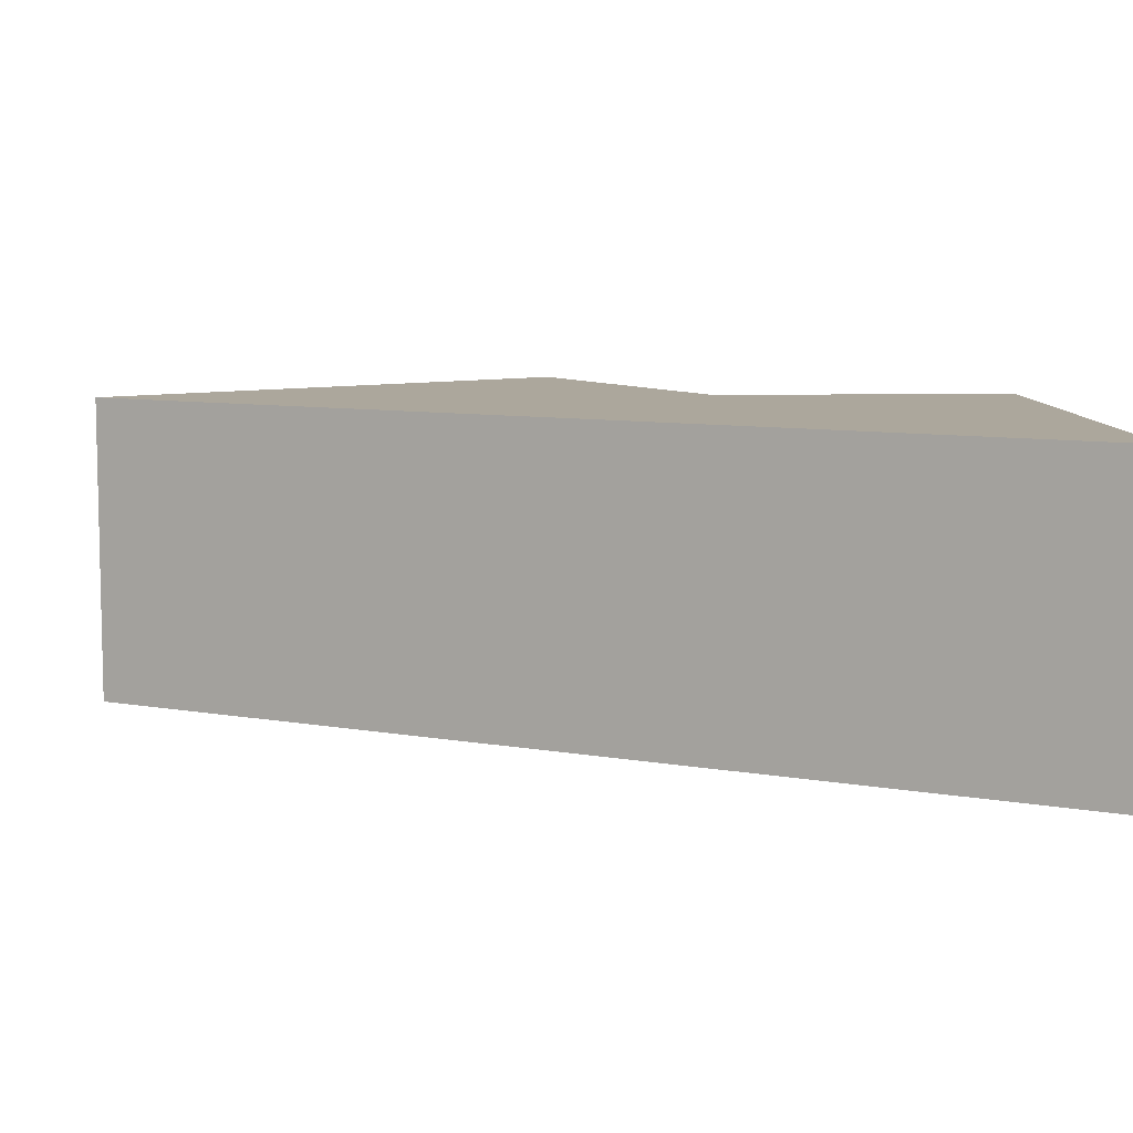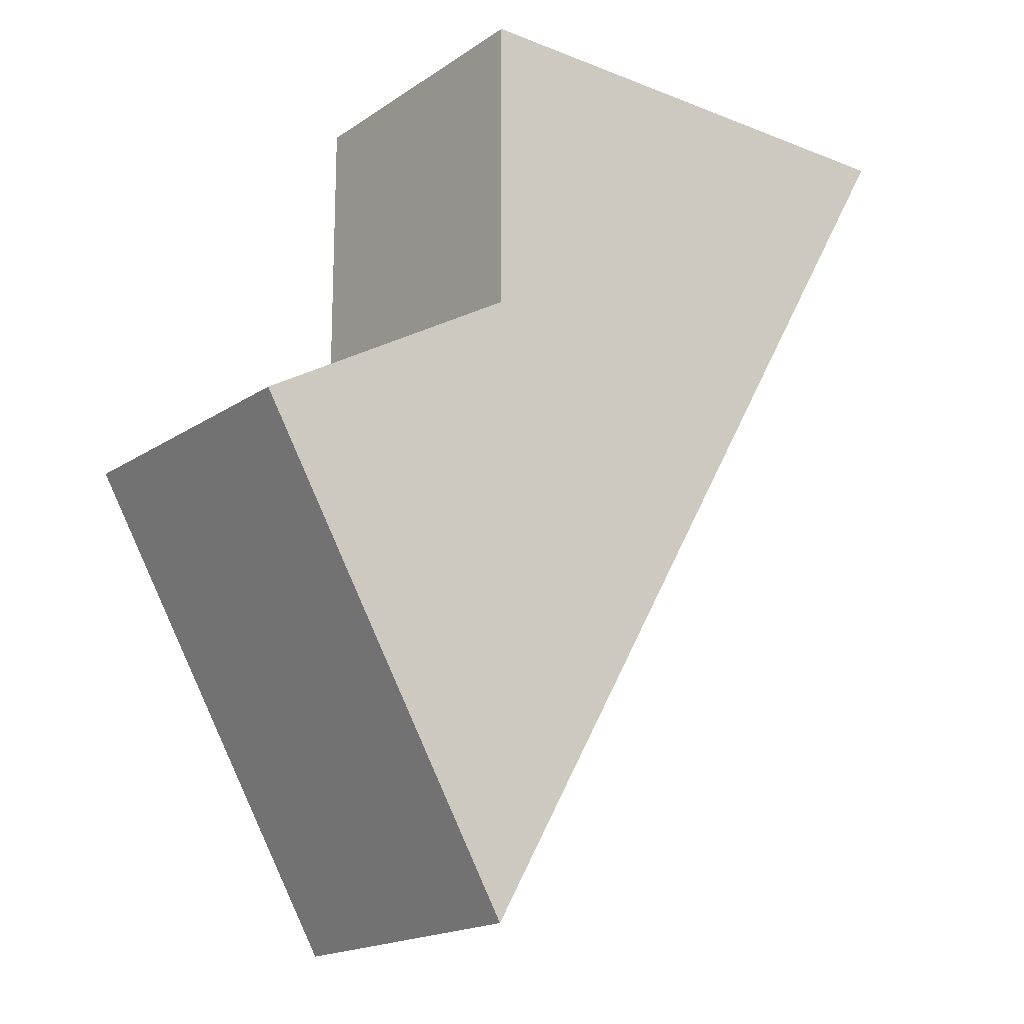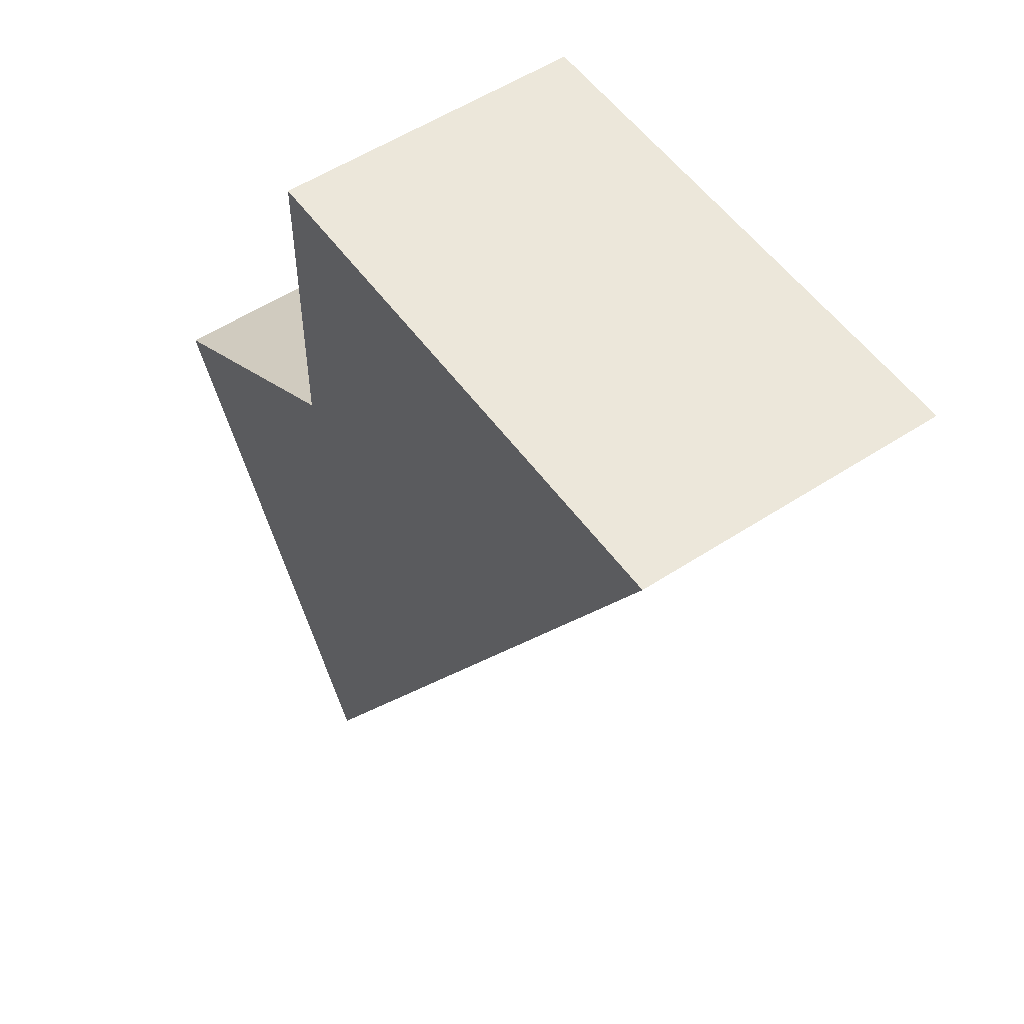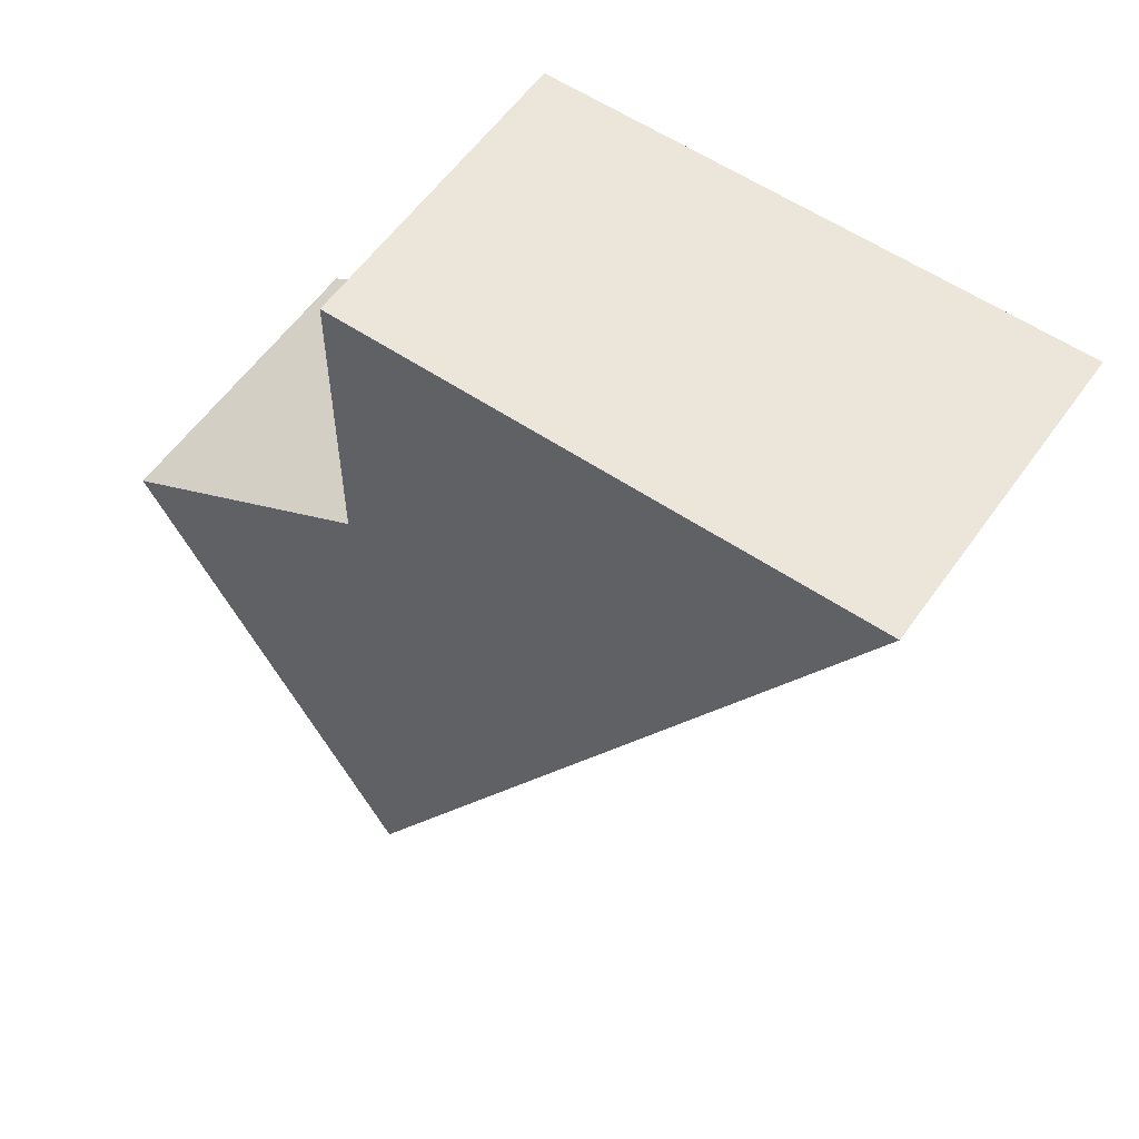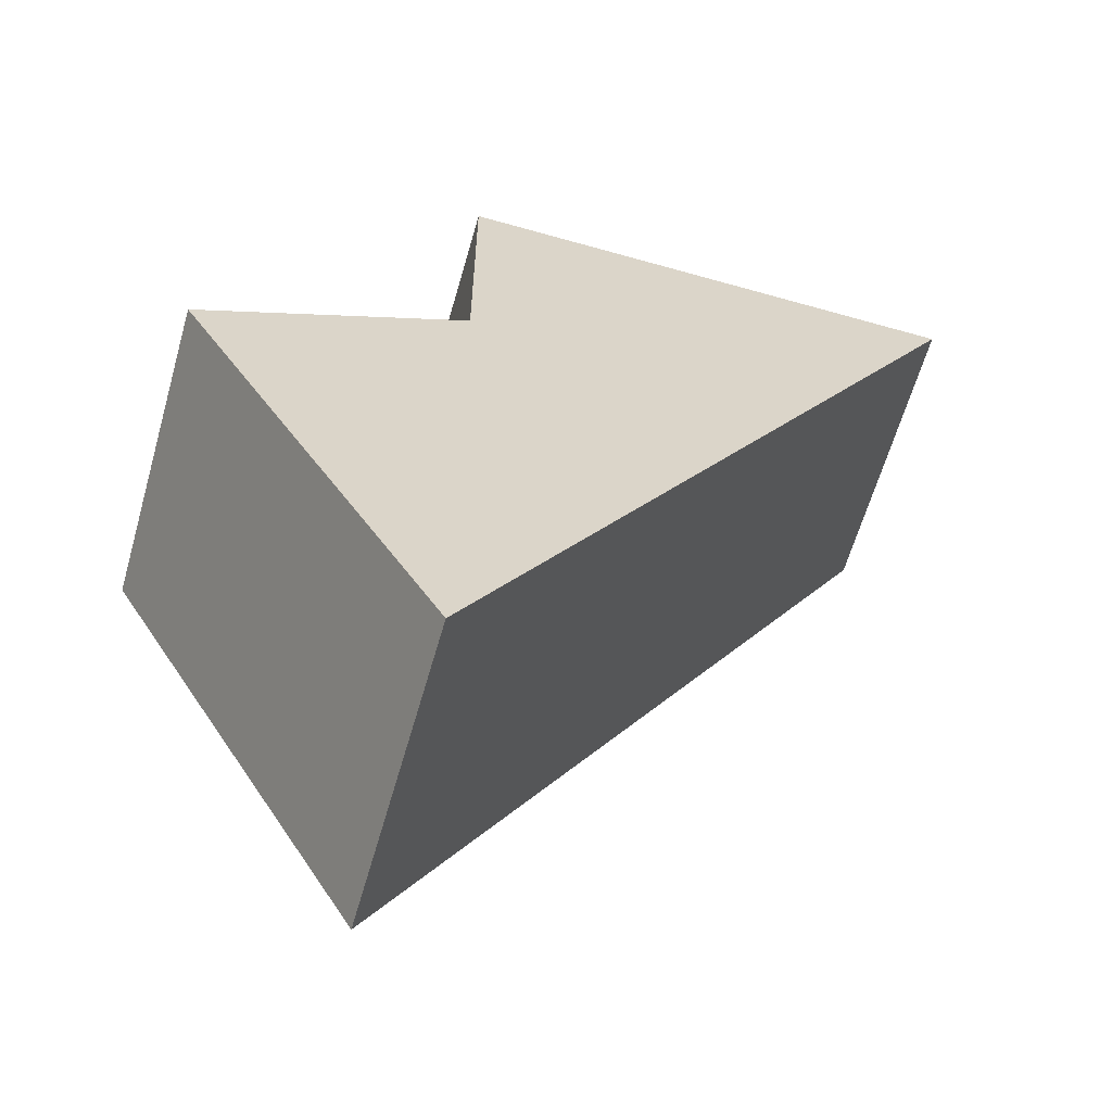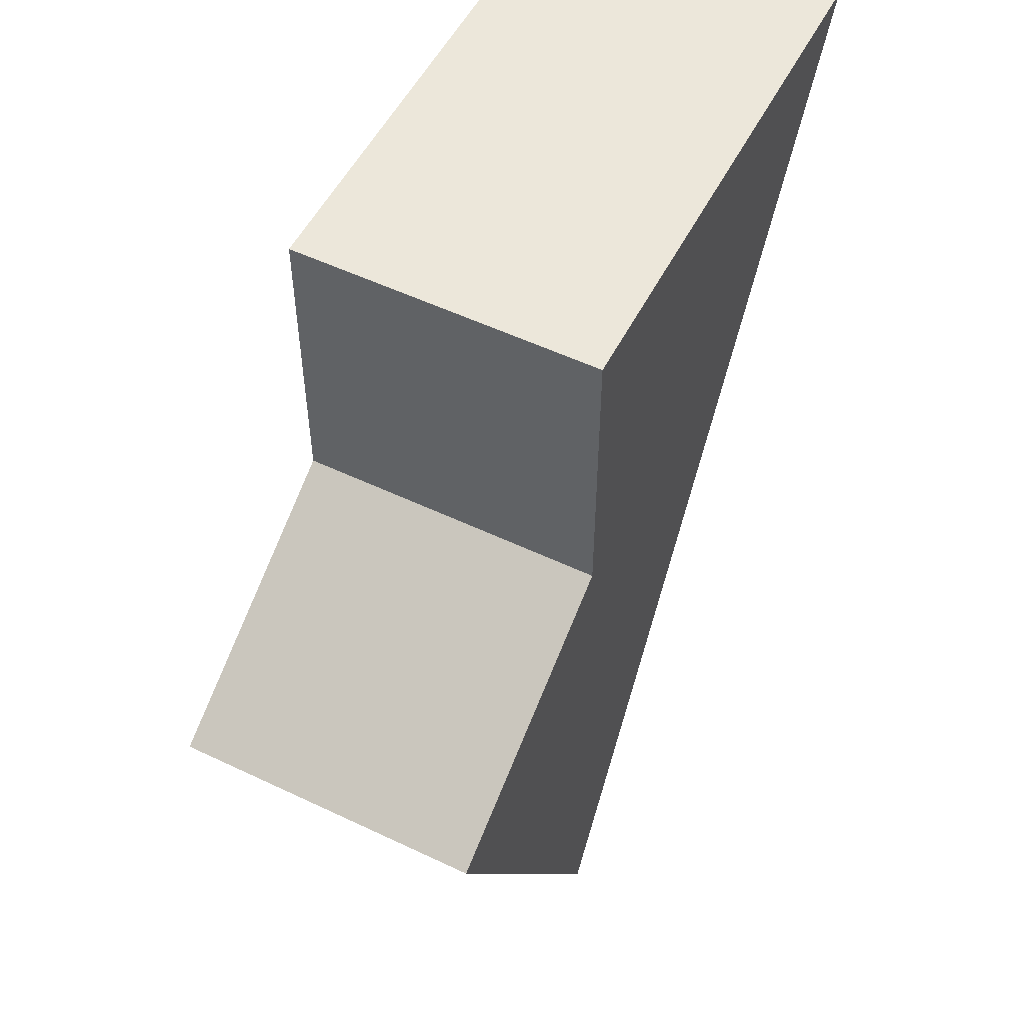
<metadata>
{"format":"obj","ext":"obj","renderer":"f3d","projection":"perspective","resolution":1024,"background":"white","views":[{"elev":8.3,"azim":-93.0,"up":"+Y"},{"elev":-18.1,"azim":142.2,"up":"+Z"},{"elev":53.7,"azim":-125.0,"up":"+Z"},{"elev":57.5,"azim":-145.1,"up":"+Z"},{"elev":-62.6,"azim":164.0,"up":"+Z"},{"elev":53.8,"azim":116.9,"up":"+Z"}]}
</metadata>
<code>
o tile_000_101_Cylinder.012
v 0 0.5 -1
v -0.866 0.5 0.5
v 0.433 0.5 -0.25
v 0 0.5 0.5
v -0.433 0.5 -0.25
v 0 0 -1
v -0 0.5 -0
v -0.866 0 0.5
v -0.433 0 -0.25
v 0.433 0 -0.25
v -0 0 0.5
v -0 0 -0
f 11 4 2 8
f 9 5 1 6
f 8 2 5 9
f 5 7 3 1
f 6 1 3 10
f 4 7 5 2
f 7 4 11 12
f 7 12 10 3
f 12 11 8 9
f 9 6 10 12

</code>
